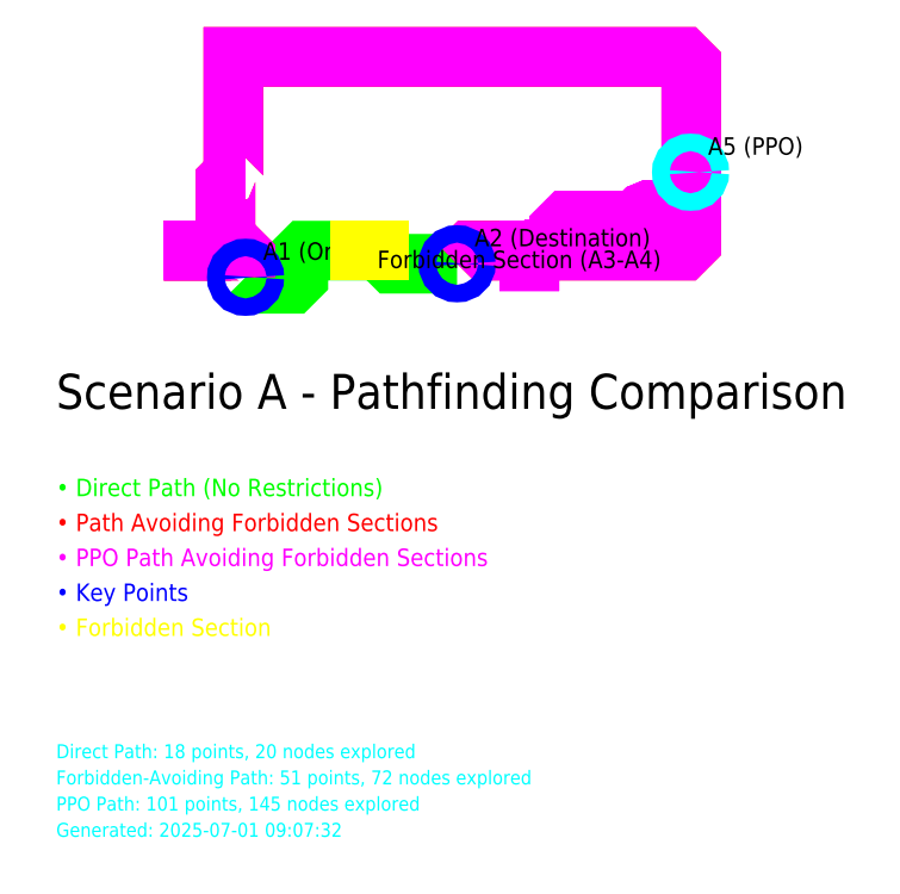
<metadata>
{"format":"dxf","ext":"dxf","renderer":"ezdxf+matplotlib","layout":"modelspace","background":"white","min_lineweight":24,"dpi":150}
</metadata>
<code>
0
SECTION
2
ENTITIES
0
POLYLINE
8
DIRECT_PATH
66
1
10
0
20
0
30
0
70
8
0
VERTEX
8
DIRECT_PATH
10
170.8
20
12.53
30
156.6
70
32
0
VERTEX
8
DIRECT_PATH
10
171.2
20
12.15
30
156.6
70
32
0
VERTEX
8
DIRECT_PATH
10
173.5
20
12.15
30
156.6
70
32
0
VERTEX
8
DIRECT_PATH
10
173.9
20
12.53
30
156.6
70
32
0
VERTEX
8
DIRECT_PATH
10
173.9
20
12.84
30
156.6
70
32
0
VERTEX
8
DIRECT_PATH
10
173.9
20
13.09
30
156.7
70
32
0
VERTEX
8
DIRECT_PATH
10
173.9
20
13.13
30
156.8
70
32
0
VERTEX
8
DIRECT_PATH
10
173.9
20
13.38
30
156.9
70
32
0
VERTEX
8
DIRECT_PATH
10
173.9
20
13.68
30
156.9
70
32
0
VERTEX
8
DIRECT_PATH
10
174.2
20
14.06
30
156.9
70
32
0
VERTEX
8
DIRECT_PATH
10
176.7
20
14.06
30
156.9
70
32
0
VERTEX
8
DIRECT_PATH
10
177
20
14.06
30
157
70
32
0
VERTEX
8
DIRECT_PATH
10
177.2
20
14.06
30
157.2
70
32
0
VERTEX
8
DIRECT_PATH
10
177.4
20
14.06
30
157.3
70
32
0
VERTEX
8
DIRECT_PATH
10
178.5
20
14.06
30
157.3
70
32
0
VERTEX
8
DIRECT_PATH
10
178.9
20
13.68
30
157.3
70
32
0
VERTEX
8
DIRECT_PATH
10
179.2
20
13.3
30
157.3
70
32
0
VERTEX
8
DIRECT_PATH
10
182.9
20
13.3
30
157.3
70
32
0
SEQEND
8
DIRECT_PATH
0
POLYLINE
8
FORBIDDEN_AVOID_PATH
66
1
10
0
20
0
30
0
70
8
0
VERTEX
8
FORBIDDEN_AVOID_PATH
10
170.8
20
12.53
30
156.6
70
32
0
VERTEX
8
FORBIDDEN_AVOID_PATH
10
170.8
20
13.68
30
156.6
70
32
0
VERTEX
8
FORBIDDEN_AVOID_PATH
10
170.5
20
14.05
30
156.6
70
32
0
VERTEX
8
FORBIDDEN_AVOID_PATH
10
166.2
20
14.05
30
156.6
70
32
0
VERTEX
8
FORBIDDEN_AVOID_PATH
10
168.8
20
14.05
30
156.6
70
32
0
VERTEX
8
FORBIDDEN_AVOID_PATH
10
168.8
20
14.05
30
156.4
70
32
0
VERTEX
8
FORBIDDEN_AVOID_PATH
10
169.1
20
14.05
30
156
70
32
0
VERTEX
8
FORBIDDEN_AVOID_PATH
10
169.3
20
14.05
30
156
70
32
0
VERTEX
8
FORBIDDEN_AVOID_PATH
10
169.7
20
14.43
30
156
70
32
0
VERTEX
8
FORBIDDEN_AVOID_PATH
10
169.7
20
17.98
30
156
70
32
0
VERTEX
8
FORBIDDEN_AVOID_PATH
10
170.1
20
18.36
30
156
70
32
0
VERTEX
8
FORBIDDEN_AVOID_PATH
10
170.5
20
18.36
30
156
70
32
0
VERTEX
8
FORBIDDEN_AVOID_PATH
10
170.8
20
18.36
30
156.4
70
32
0
VERTEX
8
FORBIDDEN_AVOID_PATH
10
170.8
20
18.36
30
158.9
70
32
0
VERTEX
8
FORBIDDEN_AVOID_PATH
10
170.5
20
18.36
30
158.9
70
32
0
VERTEX
8
FORBIDDEN_AVOID_PATH
10
170.1
20
18.36
30
158.9
70
32
0
VERTEX
8
FORBIDDEN_AVOID_PATH
10
170.1
20
18.73
30
158.9
70
32
0
VERTEX
8
FORBIDDEN_AVOID_PATH
10
170.1
20
23.85
30
158.9
70
32
0
VERTEX
8
FORBIDDEN_AVOID_PATH
10
170.1
20
24.2
30
159.3
70
32
0
VERTEX
8
FORBIDDEN_AVOID_PATH
10
170.1
20
24.2
30
159.8
70
32
0
VERTEX
8
FORBIDDEN_AVOID_PATH
10
170.1
20
24.55
30
160.1
70
32
0
VERTEX
8
FORBIDDEN_AVOID_PATH
10
170.1
20
24.77
30
160.1
70
32
0
VERTEX
8
FORBIDDEN_AVOID_PATH
10
170.1
20
25.14
30
160.1
70
32
0
VERTEX
8
FORBIDDEN_AVOID_PATH
10
170.5
20
25.14
30
160.1
70
32
0
VERTEX
8
FORBIDDEN_AVOID_PATH
10
190
20
25.14
30
160.1
70
32
0
VERTEX
8
FORBIDDEN_AVOID_PATH
10
190.2
20
25.14
30
160.2
70
32
0
VERTEX
8
FORBIDDEN_AVOID_PATH
10
190.6
20
25.14
30
160.5
70
32
0
VERTEX
8
FORBIDDEN_AVOID_PATH
10
190.9
20
25.14
30
160.9
70
32
0
VERTEX
8
FORBIDDEN_AVOID_PATH
10
191.2
20
25.14
30
161
70
32
0
VERTEX
8
FORBIDDEN_AVOID_PATH
10
195.9
20
25.14
30
161
70
32
0
VERTEX
8
FORBIDDEN_AVOID_PATH
10
196.3
20
24.69
30
161
70
32
0
VERTEX
8
FORBIDDEN_AVOID_PATH
10
196.3
20
20.45
30
161
70
32
0
VERTEX
8
FORBIDDEN_AVOID_PATH
10
196.3
20
20.2
30
160.9
70
32
0
VERTEX
8
FORBIDDEN_AVOID_PATH
10
196.3
20
20.11
30
160.8
70
32
0
VERTEX
8
FORBIDDEN_AVOID_PATH
10
196.3
20
19.86
30
160.7
70
32
0
VERTEX
8
FORBIDDEN_AVOID_PATH
10
196.3
20
14.51
30
160.7
70
32
0
VERTEX
8
FORBIDDEN_AVOID_PATH
10
195.9
20
14.06
30
160.7
70
32
0
VERTEX
8
FORBIDDEN_AVOID_PATH
10
195.5
20
14.06
30
160.7
70
32
0
VERTEX
8
FORBIDDEN_AVOID_PATH
10
195.1
20
14.06
30
160.4
70
32
0
VERTEX
8
FORBIDDEN_AVOID_PATH
10
195.1
20
14.06
30
159.1
70
32
0
VERTEX
8
FORBIDDEN_AVOID_PATH
10
194.8
20
14.06
30
158.8
70
32
0
VERTEX
8
FORBIDDEN_AVOID_PATH
10
187.5
20
14.06
30
158.8
70
32
0
VERTEX
8
FORBIDDEN_AVOID_PATH
10
187.1
20
14.06
30
158.8
70
32
0
VERTEX
8
FORBIDDEN_AVOID_PATH
10
186.6
20
14.06
30
158.8
70
32
0
VERTEX
8
FORBIDDEN_AVOID_PATH
10
186.1
20
14.06
30
158.8
70
32
0
VERTEX
8
FORBIDDEN_AVOID_PATH
10
184.4
20
14.06
30
158.8
70
32
0
VERTEX
8
FORBIDDEN_AVOID_PATH
10
184
20
14.06
30
158.4
70
32
0
VERTEX
8
FORBIDDEN_AVOID_PATH
10
184
20
14.06
30
157.6
70
32
0
VERTEX
8
FORBIDDEN_AVOID_PATH
10
183.7
20
14.06
30
157.3
70
32
0
VERTEX
8
FORBIDDEN_AVOID_PATH
10
183.3
20
13.68
30
157.3
70
32
0
VERTEX
8
FORBIDDEN_AVOID_PATH
10
182.9
20
13.3
30
157.3
70
32
0
SEQEND
8
FORBIDDEN_AVOID_PATH
0
POLYLINE
8
PPO_PATH
66
1
10
0
20
0
30
0
70
8
0
VERTEX
8
PPO_PATH
10
170.8
20
12.53
30
156.6
70
32
0
VERTEX
8
PPO_PATH
10
170.8
20
13.68
30
156.6
70
32
0
VERTEX
8
PPO_PATH
10
170.5
20
14.05
30
156.6
70
32
0
VERTEX
8
PPO_PATH
10
166.2
20
14.05
30
156.6
70
32
0
VERTEX
8
PPO_PATH
10
168.8
20
14.05
30
156.6
70
32
0
VERTEX
8
PPO_PATH
10
168.8
20
14.05
30
156.4
70
32
0
VERTEX
8
PPO_PATH
10
169.1
20
14.05
30
156
70
32
0
VERTEX
8
PPO_PATH
10
169.3
20
14.05
30
156
70
32
0
VERTEX
8
PPO_PATH
10
169.7
20
14.43
30
156
70
32
0
VERTEX
8
PPO_PATH
10
169.7
20
17.98
30
156
70
32
0
VERTEX
8
PPO_PATH
10
170.1
20
18.36
30
156
70
32
0
VERTEX
8
PPO_PATH
10
170.5
20
18.36
30
156
70
32
0
VERTEX
8
PPO_PATH
10
170.8
20
18.36
30
156.4
70
32
0
VERTEX
8
PPO_PATH
10
170.8
20
18.36
30
158.9
70
32
0
VERTEX
8
PPO_PATH
10
170.5
20
18.36
30
158.9
70
32
0
VERTEX
8
PPO_PATH
10
170.1
20
18.36
30
158.9
70
32
0
VERTEX
8
PPO_PATH
10
170.1
20
18.73
30
158.9
70
32
0
VERTEX
8
PPO_PATH
10
170.1
20
23.85
30
158.9
70
32
0
VERTEX
8
PPO_PATH
10
170.1
20
24.2
30
159.3
70
32
0
VERTEX
8
PPO_PATH
10
170.1
20
24.2
30
159.8
70
32
0
VERTEX
8
PPO_PATH
10
170.1
20
24.55
30
160.1
70
32
0
VERTEX
8
PPO_PATH
10
170.1
20
24.77
30
160.1
70
32
0
VERTEX
8
PPO_PATH
10
170.1
20
25.14
30
160.1
70
32
0
VERTEX
8
PPO_PATH
10
170.5
20
25.14
30
160.1
70
32
0
VERTEX
8
PPO_PATH
10
190
20
25.14
30
160.1
70
32
0
VERTEX
8
PPO_PATH
10
190.2
20
25.14
30
160.2
70
32
0
VERTEX
8
PPO_PATH
10
190.6
20
25.14
30
160.5
70
32
0
VERTEX
8
PPO_PATH
10
190.9
20
25.14
30
160.9
70
32
0
VERTEX
8
PPO_PATH
10
191.2
20
25.14
30
161
70
32
0
VERTEX
8
PPO_PATH
10
195.9
20
25.14
30
161
70
32
0
VERTEX
8
PPO_PATH
10
196.3
20
24.69
30
161
70
32
0
VERTEX
8
PPO_PATH
10
196.3
20
20.45
30
161
70
32
0
VERTEX
8
PPO_PATH
10
196.3
20
20.2
30
160.9
70
32
0
VERTEX
8
PPO_PATH
10
196.3
20
20.11
30
160.8
70
32
0
VERTEX
8
PPO_PATH
10
196.3
20
19.86
30
160.7
70
32
0
VERTEX
8
PPO_PATH
10
196.3
20
14.51
30
160.7
70
32
0
VERTEX
8
PPO_PATH
10
195.9
20
14.06
30
160.7
70
32
0
VERTEX
8
PPO_PATH
10
195.5
20
14.06
30
160.7
70
32
0
VERTEX
8
PPO_PATH
10
195.1
20
14.06
30
160.4
70
32
0
VERTEX
8
PPO_PATH
10
195.1
20
14.06
30
159.1
70
32
0
VERTEX
8
PPO_PATH
10
194.8
20
14.06
30
158.8
70
32
0
VERTEX
8
PPO_PATH
10
187.5
20
14.06
30
158.8
70
32
0
VERTEX
8
PPO_PATH
10
187.1
20
14.06
30
158.8
70
32
0
VERTEX
8
PPO_PATH
10
187.1
20
13.61
30
158.8
70
32
0
VERTEX
8
PPO_PATH
10
187.1
20
12.1
30
158.8
70
32
0
VERTEX
8
PPO_PATH
10
187.1
20
11.75
30
158.4
70
32
0
VERTEX
8
PPO_PATH
10
187.1
20
11.75
30
152.7
70
32
0
VERTEX
8
PPO_PATH
10
187.1
20
12.1
30
152.3
70
32
0
VERTEX
8
PPO_PATH
10
187.1
20
13.67
30
152.3
70
32
0
VERTEX
8
PPO_PATH
10
187.5
20
14.12
30
152.3
70
32
0
VERTEX
8
PPO_PATH
10
188.3
20
14.12
30
152.3
70
32
0
VERTEX
8
PPO_PATH
10
188.8
20
14.57
30
152.3
70
32
0
VERTEX
8
PPO_PATH
10
188.8
20
15.32
30
152.3
70
32
0
VERTEX
8
PPO_PATH
10
189.2
20
15.77
30
152.3
70
32
0
VERTEX
8
PPO_PATH
10
192.9
20
15.77
30
152.3
70
32
0
VERTEX
8
PPO_PATH
10
193.3
20
15.91
30
152.3
70
32
0
VERTEX
8
PPO_PATH
10
193.6
20
16.24
30
152.3
70
32
0
VERTEX
8
PPO_PATH
10
193.9
20
16.38
30
152.3
70
32
0
VERTEX
8
PPO_PATH
10
194.8
20
16.38
30
152.3
70
32
0
VERTEX
8
PPO_PATH
10
195.2
20
16.38
30
152.7
70
32
0
VERTEX
8
PPO_PATH
10
195.2
20
16.38
30
153
70
32
0
VERTEX
8
PPO_PATH
10
195.6
20
16.38
30
153.4
70
32
0
VERTEX
8
PPO_PATH
10
195.9
20
16.38
30
153.4
70
32
0
VERTEX
8
PPO_PATH
10
196.3
20
16.83
30
153.4
70
32
0
VERTEX
8
PPO_PATH
10
196.3
20
17.81
30
153.4
70
32
0
VERTEX
8
PPO_PATH
10
196.3
20
18.1
30
153.5
70
32
0
VERTEX
8
PPO_PATH
10
196.3
20
18.26
30
153.7
70
32
0
VERTEX
8
PPO_PATH
10
196.3
20
18.55
30
153.8
70
32
0
VERTEX
8
PPO_PATH
10
196.3
20
18.26
30
153.7
70
32
0
VERTEX
8
PPO_PATH
10
196.3
20
18.1
30
153.5
70
32
0
VERTEX
8
PPO_PATH
10
196.3
20
17.81
30
153.4
70
32
0
VERTEX
8
PPO_PATH
10
196.3
20
16.83
30
153.4
70
32
0
VERTEX
8
PPO_PATH
10
195.9
20
16.38
30
153.4
70
32
0
VERTEX
8
PPO_PATH
10
195.6
20
16.38
30
153.4
70
32
0
VERTEX
8
PPO_PATH
10
195.2
20
16.38
30
153
70
32
0
VERTEX
8
PPO_PATH
10
195.2
20
16.38
30
152.7
70
32
0
VERTEX
8
PPO_PATH
10
194.8
20
16.38
30
152.3
70
32
0
VERTEX
8
PPO_PATH
10
193.9
20
16.38
30
152.3
70
32
0
VERTEX
8
PPO_PATH
10
193.6
20
16.24
30
152.3
70
32
0
VERTEX
8
PPO_PATH
10
193.3
20
15.91
30
152.3
70
32
0
VERTEX
8
PPO_PATH
10
192.9
20
15.77
30
152.3
70
32
0
VERTEX
8
PPO_PATH
10
189.2
20
15.77
30
152.3
70
32
0
VERTEX
8
PPO_PATH
10
188.8
20
15.32
30
152.3
70
32
0
VERTEX
8
PPO_PATH
10
188.8
20
14.57
30
152.3
70
32
0
VERTEX
8
PPO_PATH
10
188.3
20
14.12
30
152.3
70
32
0
VERTEX
8
PPO_PATH
10
187.5
20
14.12
30
152.3
70
32
0
VERTEX
8
PPO_PATH
10
187.1
20
13.67
30
152.3
70
32
0
VERTEX
8
PPO_PATH
10
187.1
20
12.1
30
152.3
70
32
0
VERTEX
8
PPO_PATH
10
187.1
20
11.75
30
152.7
70
32
0
VERTEX
8
PPO_PATH
10
187.1
20
11.75
30
158.4
70
32
0
VERTEX
8
PPO_PATH
10
187.1
20
12.1
30
158.8
70
32
0
VERTEX
8
PPO_PATH
10
187.1
20
13.61
30
158.8
70
32
0
VERTEX
8
PPO_PATH
10
187.1
20
14.06
30
158.8
70
32
0
VERTEX
8
PPO_PATH
10
186.6
20
14.06
30
158.8
70
32
0
VERTEX
8
PPO_PATH
10
186.1
20
14.06
30
158.8
70
32
0
VERTEX
8
PPO_PATH
10
184.4
20
14.06
30
158.8
70
32
0
VERTEX
8
PPO_PATH
10
184
20
14.06
30
158.4
70
32
0
VERTEX
8
PPO_PATH
10
184
20
14.06
30
157.6
70
32
0
VERTEX
8
PPO_PATH
10
183.7
20
14.06
30
157.3
70
32
0
VERTEX
8
PPO_PATH
10
183.3
20
13.68
30
157.3
70
32
0
VERTEX
8
PPO_PATH
10
182.9
20
13.3
30
157.3
70
32
0
SEQEND
8
PPO_PATH
0
CIRCLE
8
POINTS
10
170.8
20
12.53
30
156.6
40
0.5
0
TEXT
8
TEXT
10
171.8
20
13.53
30
156.6
40
1
1
A1 (Origin)
0
CIRCLE
8
POINTS
10
182.9
20
13.3
30
157.3
40
0.5
0
TEXT
8
TEXT
10
183.9
20
14.3
30
157.3
40
1
1
A2 (Destination)
0
CIRCLE
8
POINTS
10
196.3
20
18.55
30
153.8
40
0.5
0
TEXT
8
TEXT
10
197.3
20
19.55
30
153.8
40
1
1
A5 (PPO)
0
LINE
8
FORBIDDEN_SECTION
10
177.4
20
14.06
30
157.3
11
178.5
21
14.06
31
157.3
0
TEXT
8
TEXT
10
178.4
20
13.06
30
157.3
40
1
1
Forbidden Section (A3-A4)
0
TEXT
8
TEXT
10
160
20
5
30
150
40
2
1
Scenario A - Pathfinding Comparison
0
TEXT
8
TEXT
10
160
20
0
30
150
40
1
1
• Direct Path (No Restrictions)
0
TEXT
8
TEXT
10
160
20
-2
30
150
40
1
1
• Path Avoiding Forbidden Sections
0
TEXT
8
TEXT
10
160
20
-4
30
150
40
1
1
• PPO Path Avoiding Forbidden Sections
0
TEXT
8
TEXT
10
160
20
-6
30
150
40
1
1
• Key Points
0
TEXT
8
TEXT
10
160
20
-8
30
150
40
1
1
• Forbidden Section
0
TEXT
8
TEXT
10
160
20
-15
30
150
40
0.8
1
Direct Path: 18 points, 20 nodes explored
0
TEXT
8
TEXT
10
160
20
-16.5
30
150
40
0.8
1
Forbidden-Avoiding Path: 51 points, 72 nodes explored
0
TEXT
8
TEXT
10
160
20
-18
30
150
40
0.8
1
PPO Path: 101 points, 145 nodes explored
0
TEXT
8
TEXT
10
160
20
-19.5
30
150
40
0.8
1
Generated: 2025-07-01 09:07:32
0
ENDSEC
0
EOF

</code>
